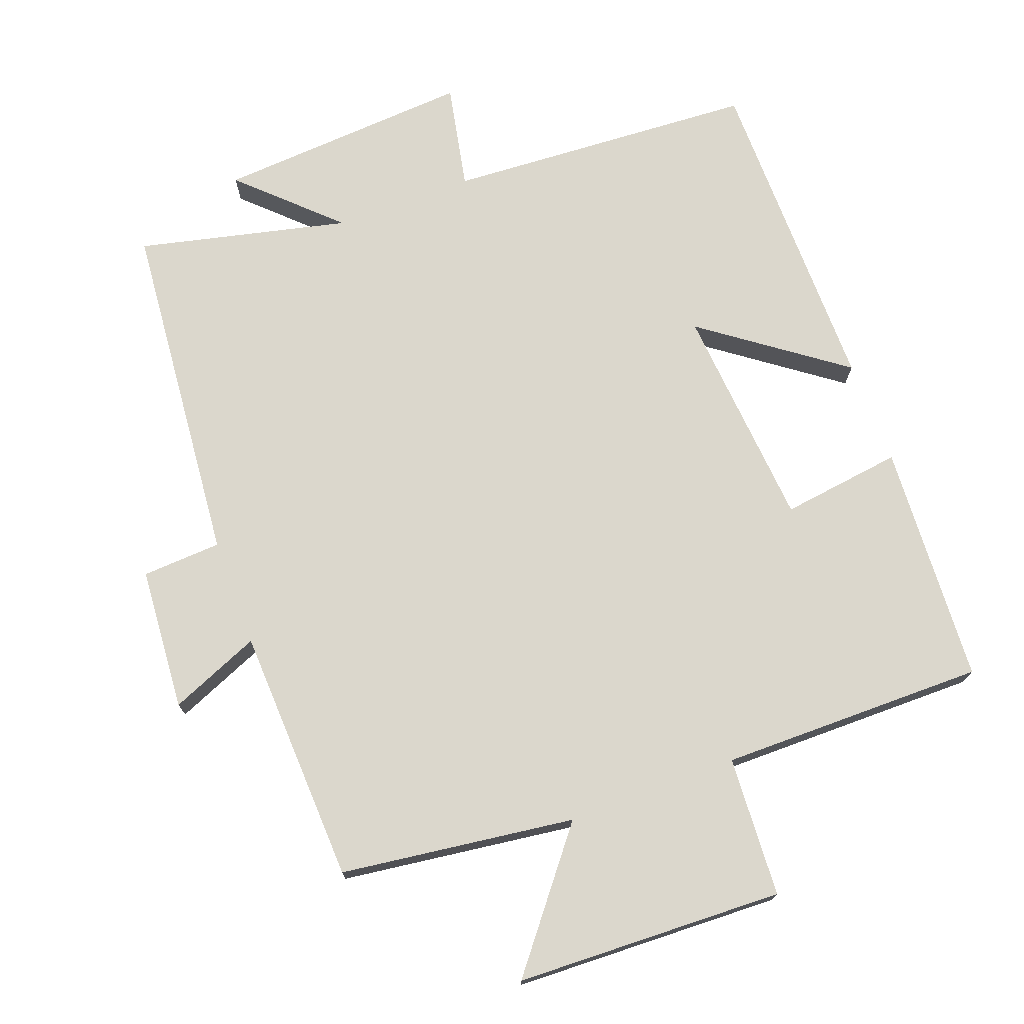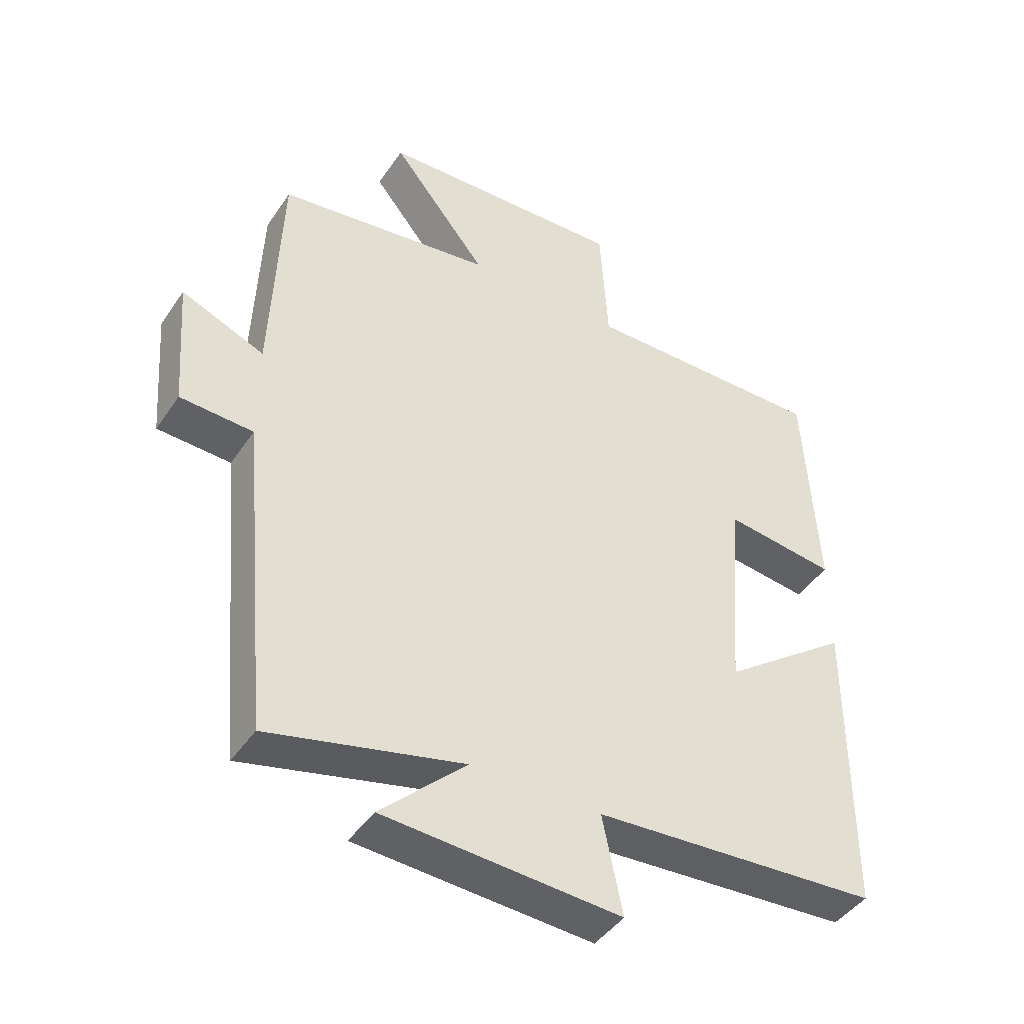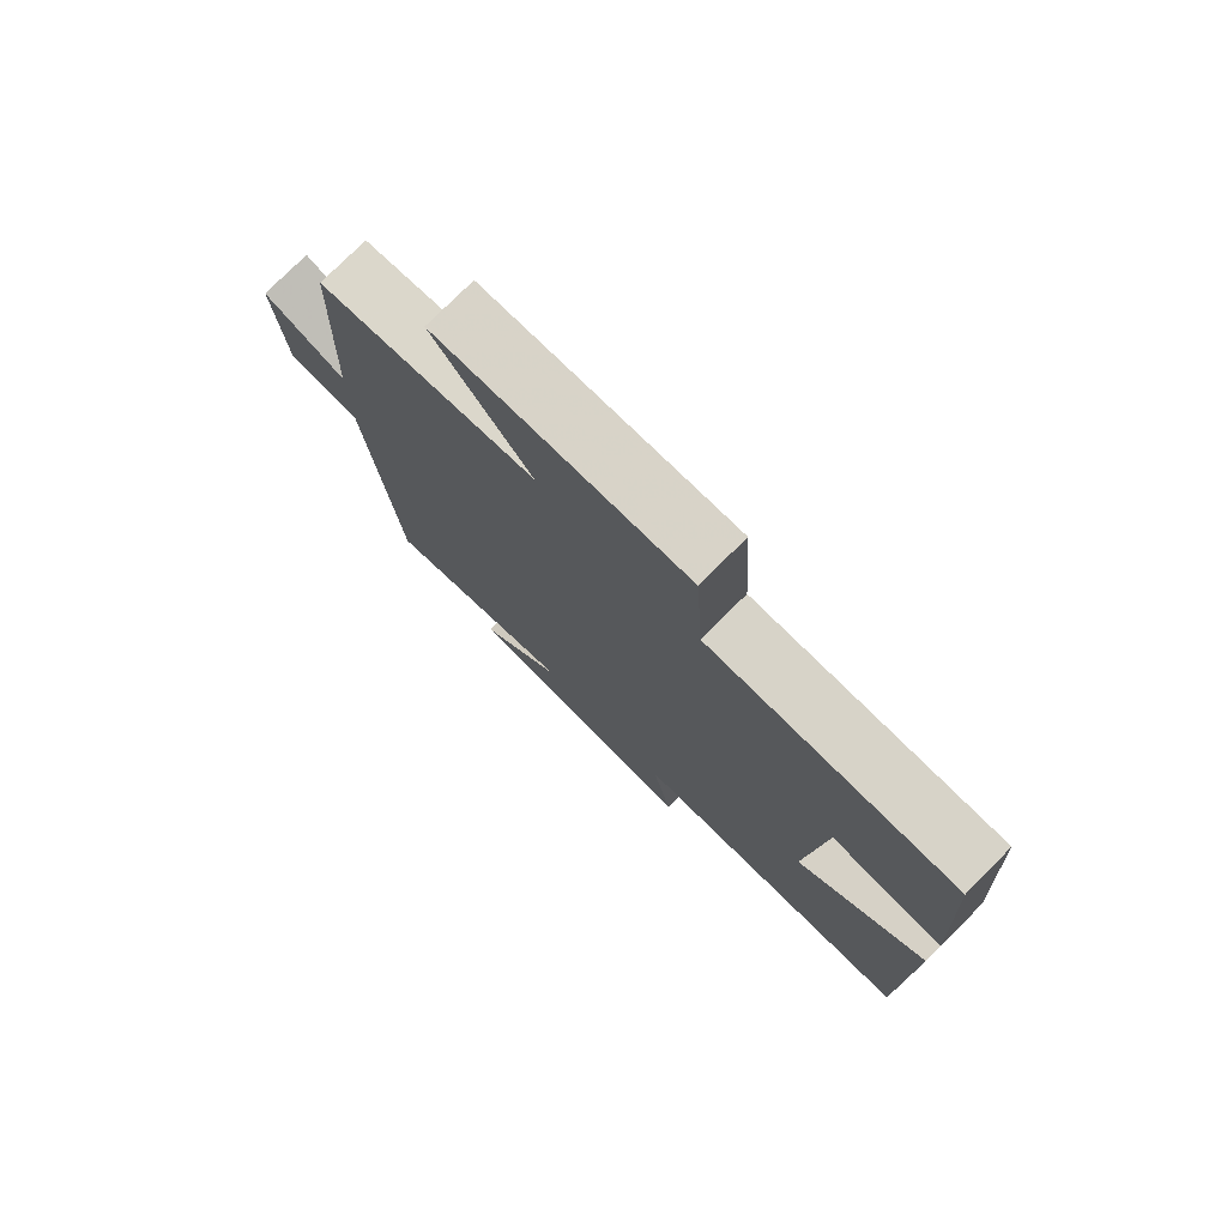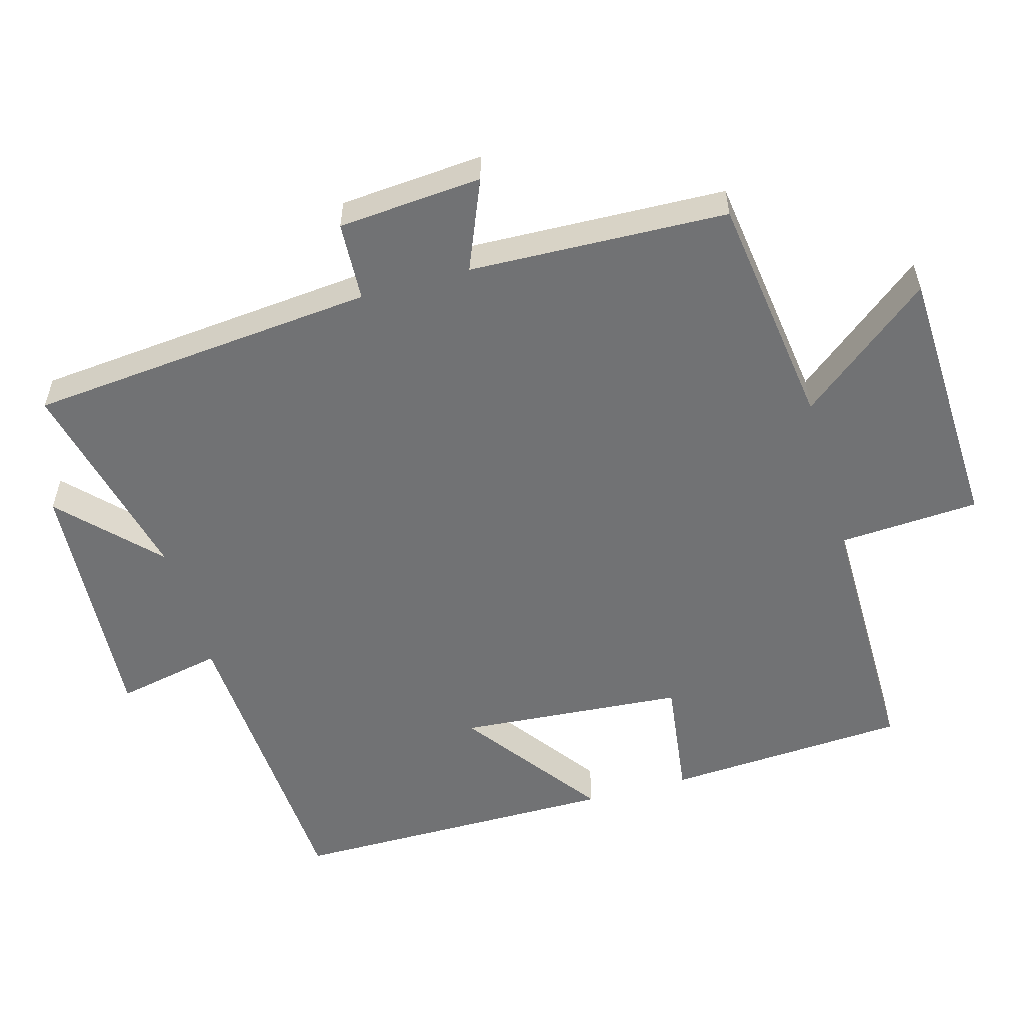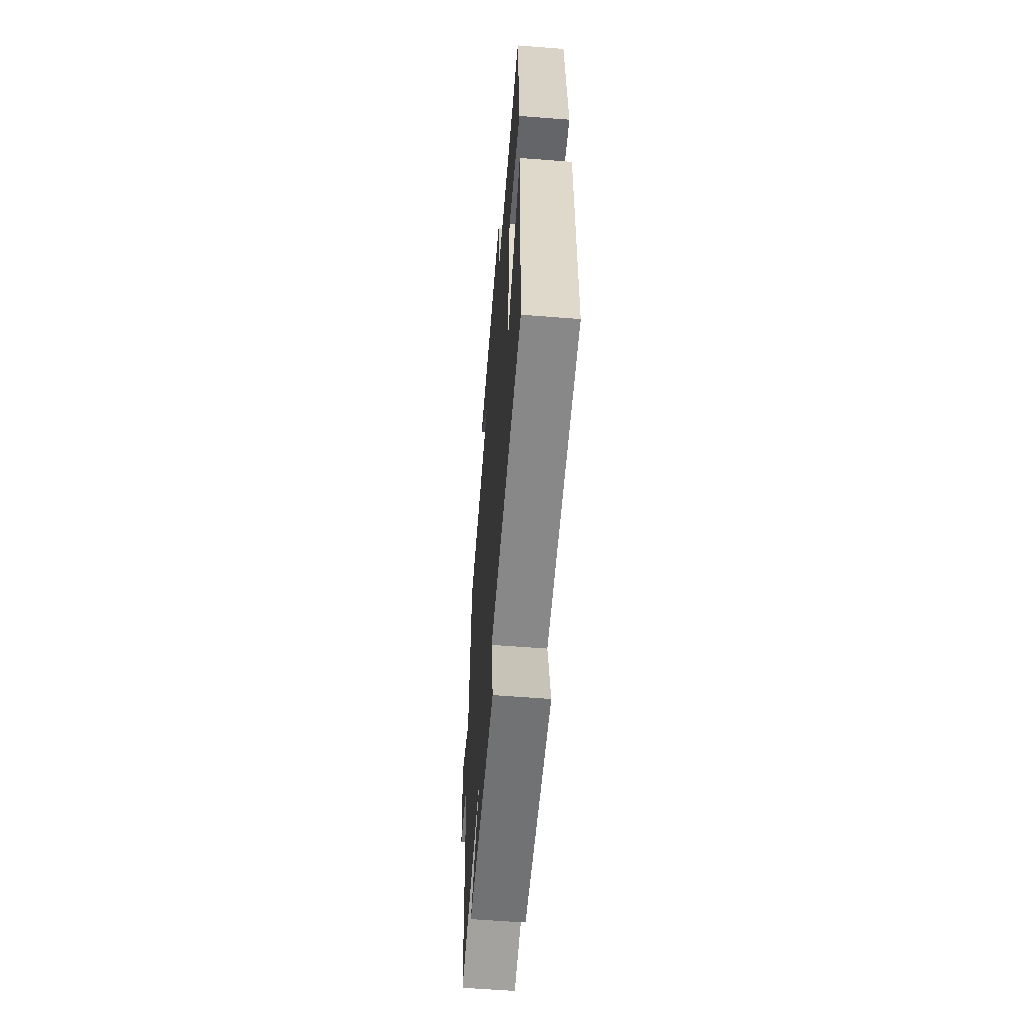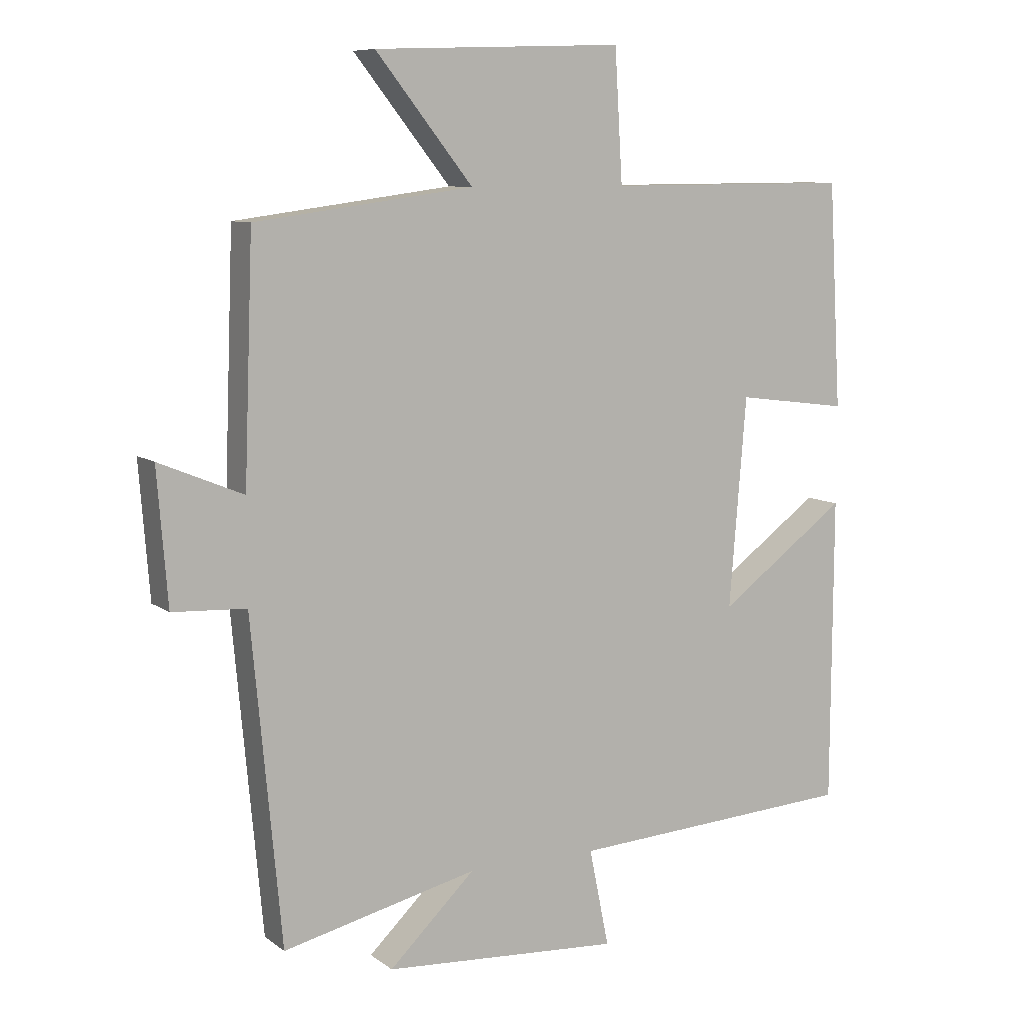
<metadata>
{"format":"obj","ext":"obj","renderer":"f3d","projection":"perspective","resolution":1024,"background":"white","views":[{"elev":73.4,"azim":-20.5,"up":"+Y"},{"elev":-43.9,"azim":-31.7,"up":"+Z"},{"elev":76.7,"azim":44.9,"up":"+Z"},{"elev":-55.4,"azim":-74.2,"up":"+Y"},{"elev":-59.2,"azim":85.4,"up":"+Z"},{"elev":8.8,"azim":-29.1,"up":"+Z"}]}
</metadata>
<code>
v 0.48 0.07 0.502
v 0.5 0.07 0.155
v 0.326 0.07 0.178
v 0.3 0.07 -0.146
v 0.5 0.07 0.001
v 0.498 0.07 -0.473
v 0.052 0.07 -0.5
v 0.083 0.07 -0.652
v -0.285 0.07 -0.628
v -0.152 0.07 -0.5
v -0.454 0.07 -0.571
v -0.5 0.07 -0.072
v -0.614 0.07 -0.066
v -0.63 0.07 0.14
v -0.5 0.07 0.086
v -0.486 0.07 0.455
v -0.149 0.07 0.5
v -0.299 0.07 0.688
v 0.087 0.07 0.702
v 0.099 0.07 0.5
v 0.48 0 0.502
v 0.5 0 0.155
v 0.326 0 0.178
v 0.3 0 -0.146
v 0.5 0 0.001
v 0.498 0 -0.473
v 0.052 0 -0.5
v 0.083 0 -0.652
v -0.285 0 -0.628
v -0.152 0 -0.5
v -0.454 0 -0.571
v -0.5 0 -0.072
v -0.614 0 -0.066
v -0.63 0 0.14
v -0.5 0 0.086
v -0.486 0 0.455
v -0.149 0 0.5
v -0.299 0 0.688
v 0.087 0 0.702
v 0.099 0 0.5
f 17 18 19 20
f 15 16 17 20
f 15 20 1
f 12 13 14 15
f 10 11 12 15
f 10 15 1
f 7 8 9 10
f 4 5 6 7
f 3 4 7 10
f 1 2 3
f 1 3 10
f 40 39 38 37
f 40 37 36 35
f 21 40 35
f 35 34 33 32
f 35 32 31 30
f 21 35 30
f 30 29 28 27
f 27 26 25 24
f 30 27 24 23
f 23 22 21
f 30 23 21
f 1 21 22 2
f 2 22 23 3
f 3 23 24 4
f 4 24 25 5
f 5 25 26 6
f 6 26 27 7
f 7 27 28 8
f 8 28 29 9
f 9 29 30 10
f 10 30 31 11
f 11 31 32 12
f 12 32 33 13
f 13 33 34 14
f 14 34 35 15
f 15 35 36 16
f 16 36 37 17
f 17 37 38 18
f 18 38 39 19
f 19 39 40 20
f 20 40 21 1

</code>
